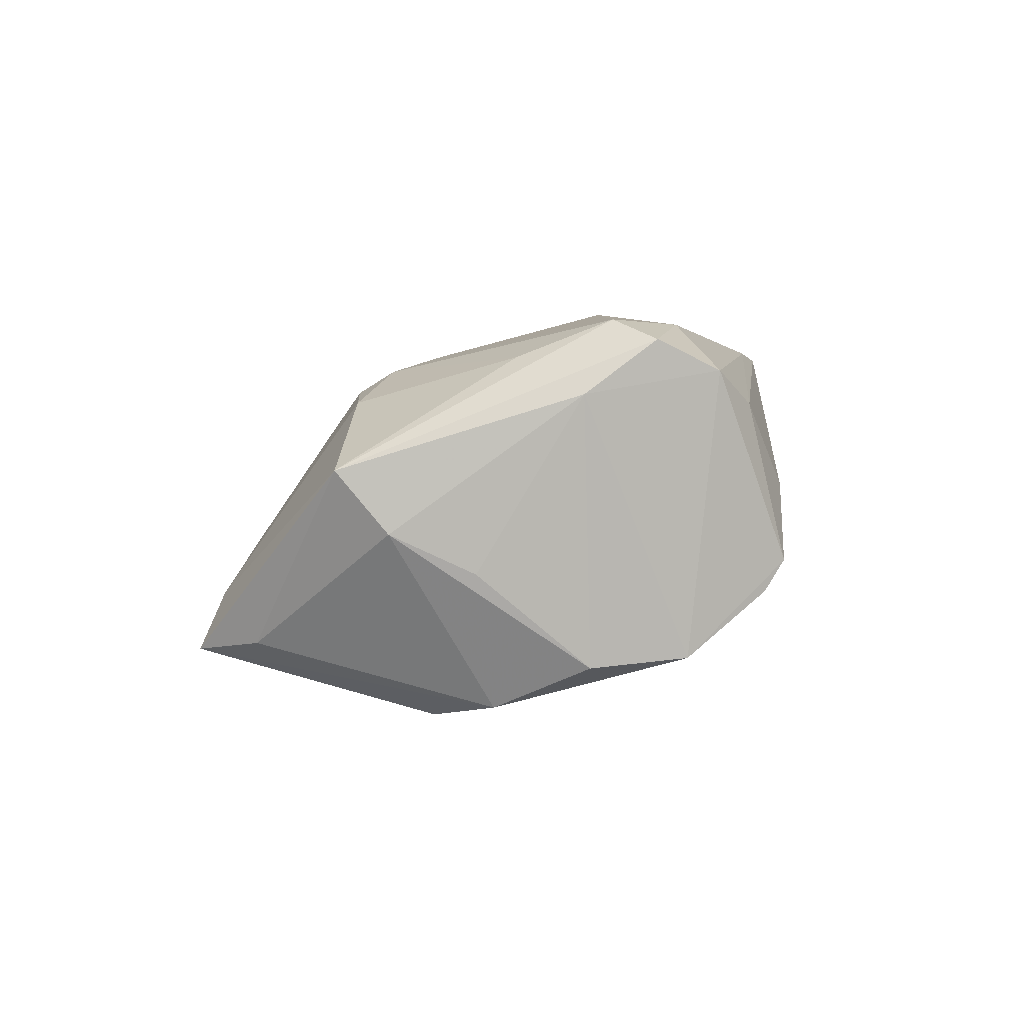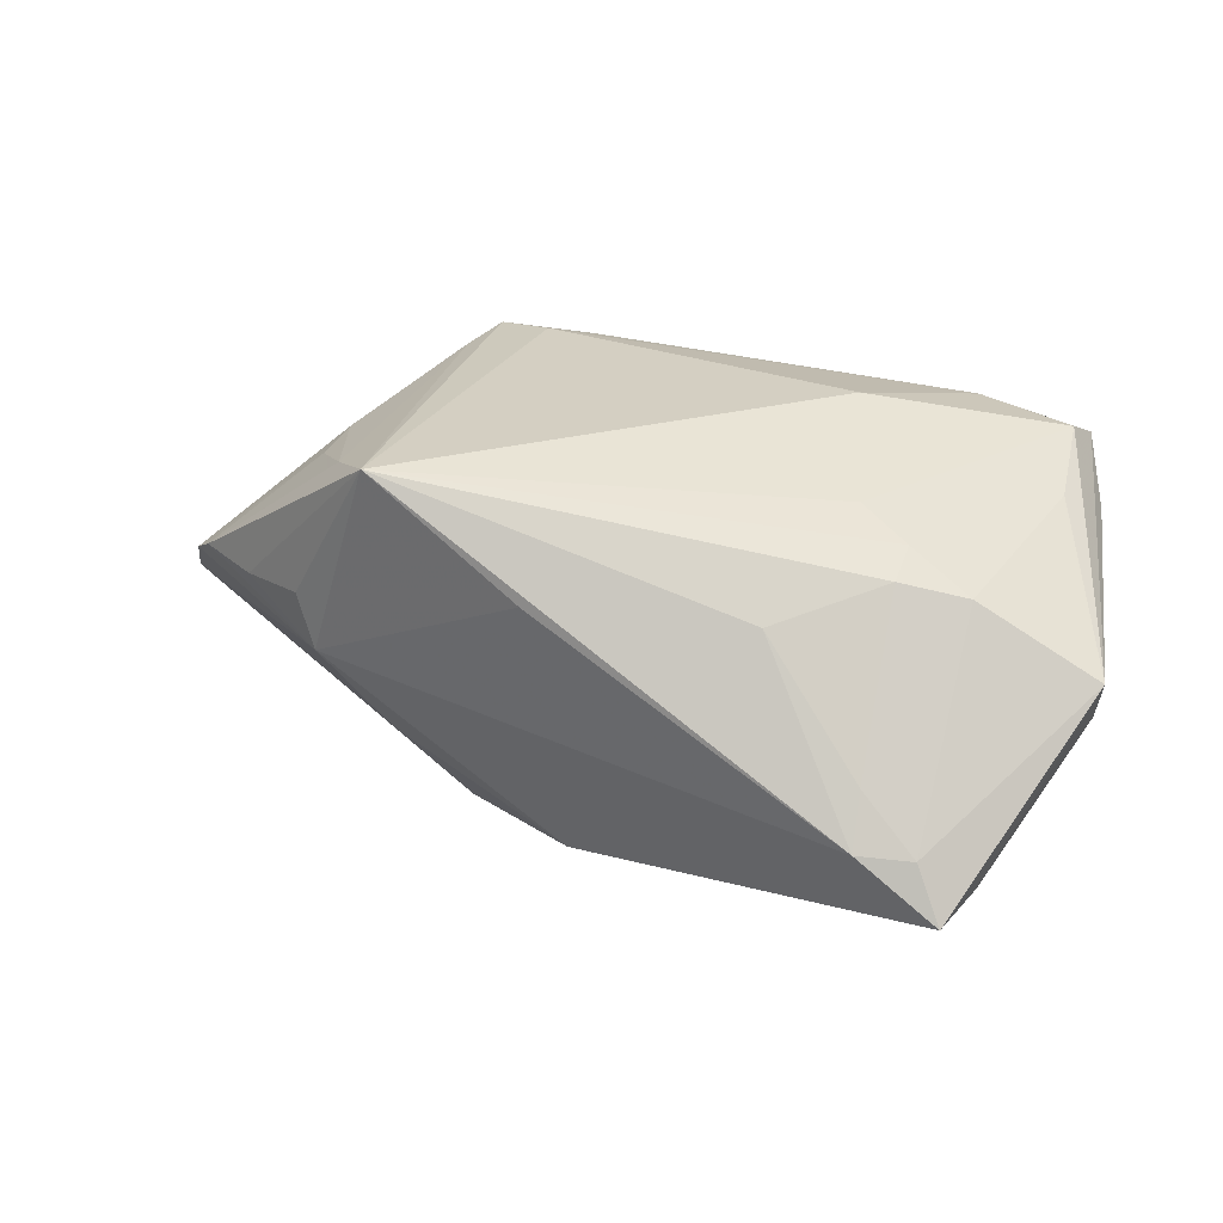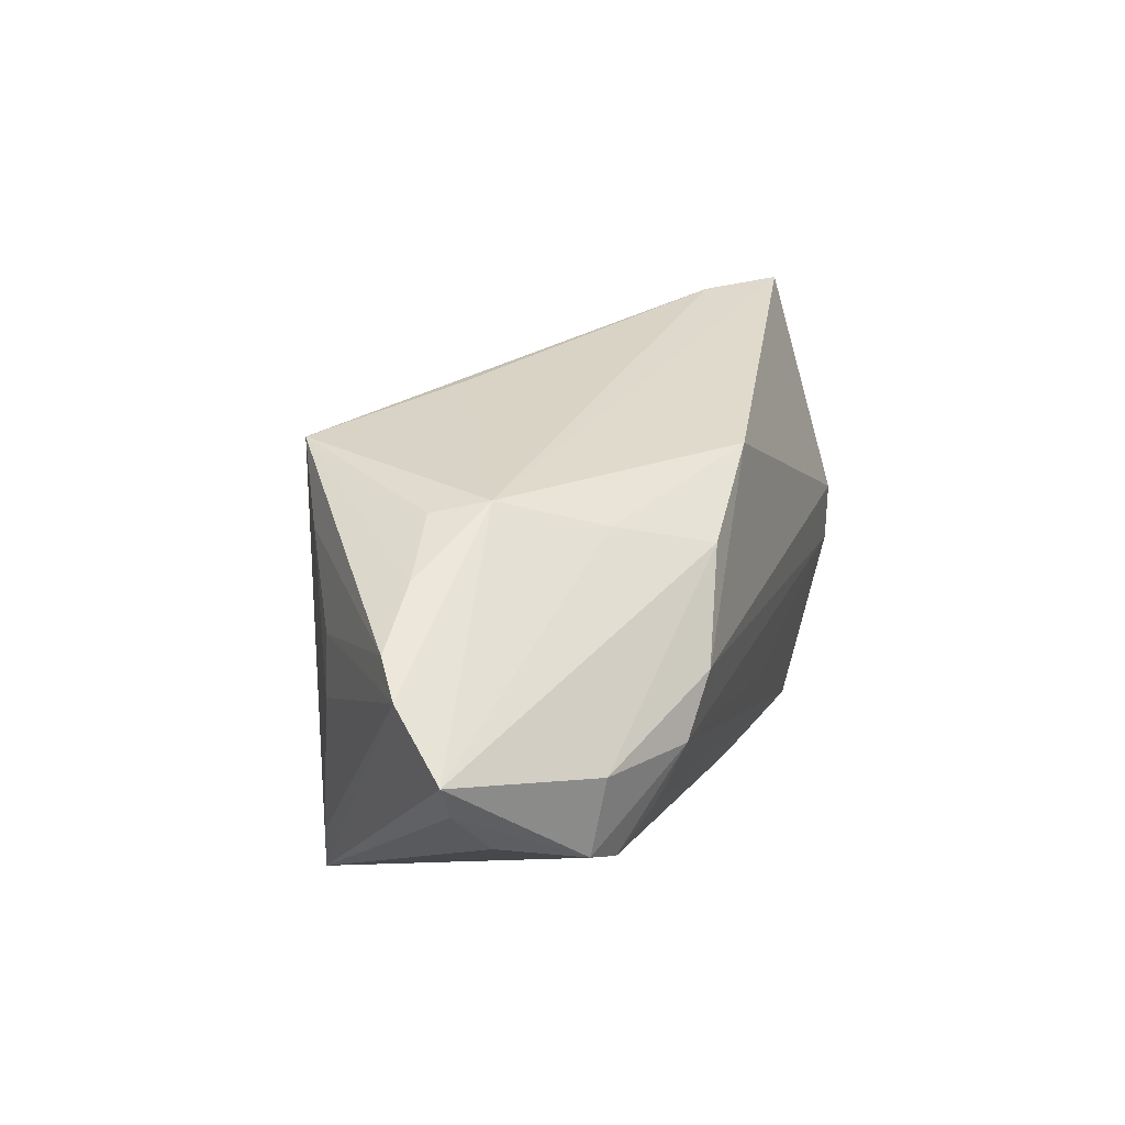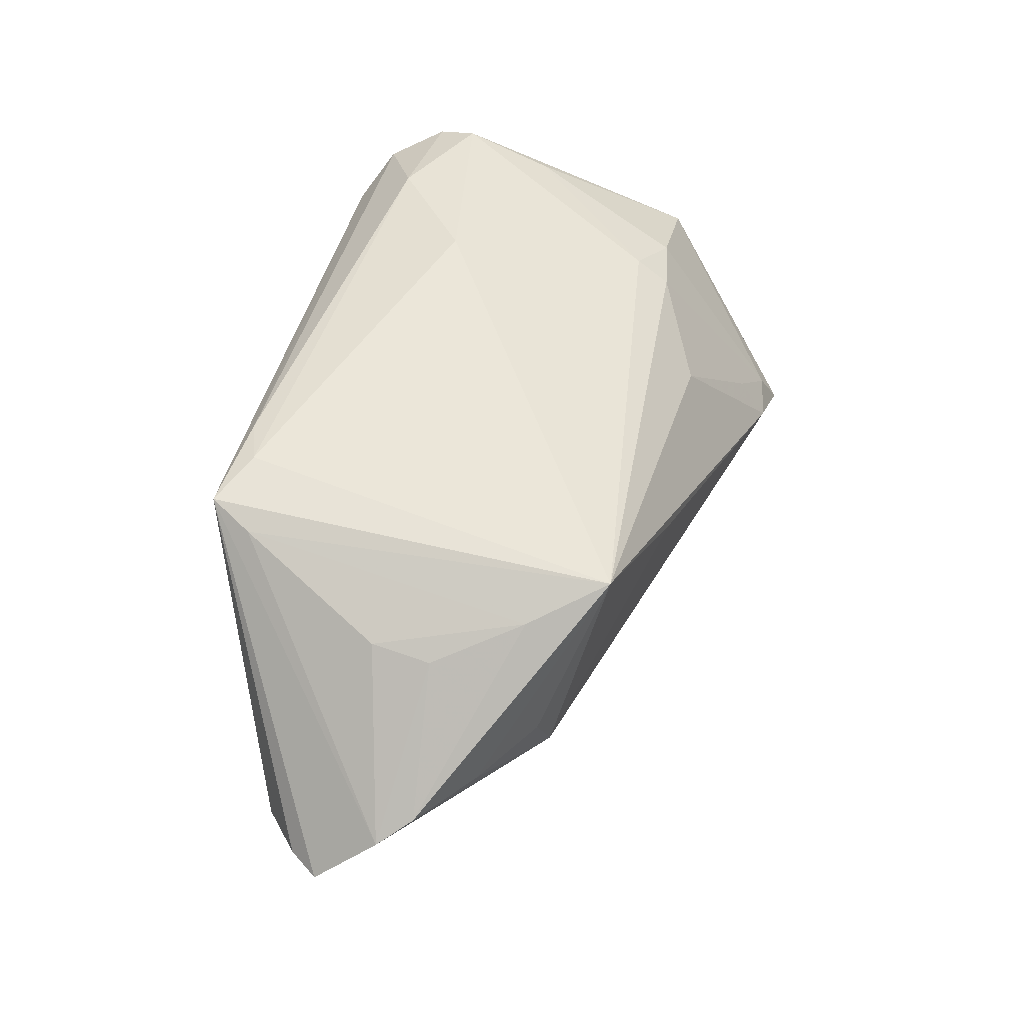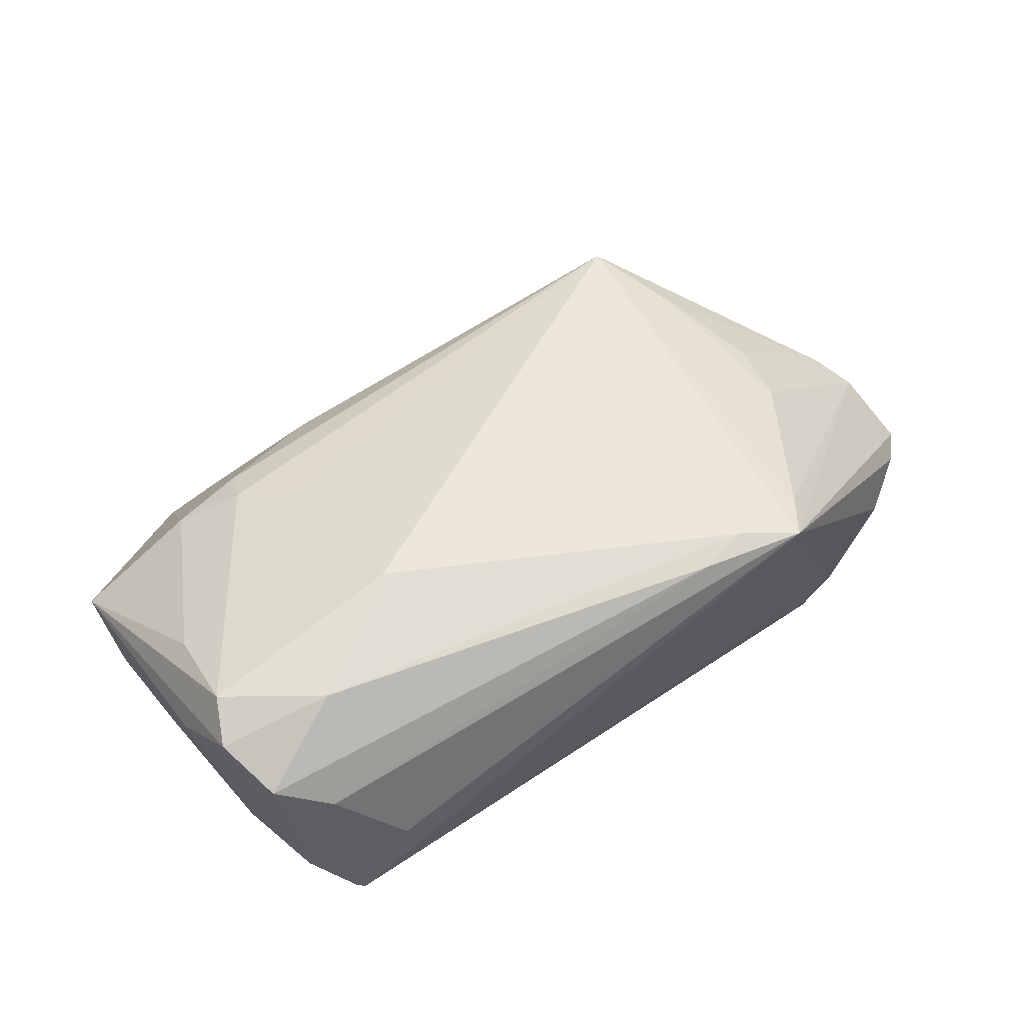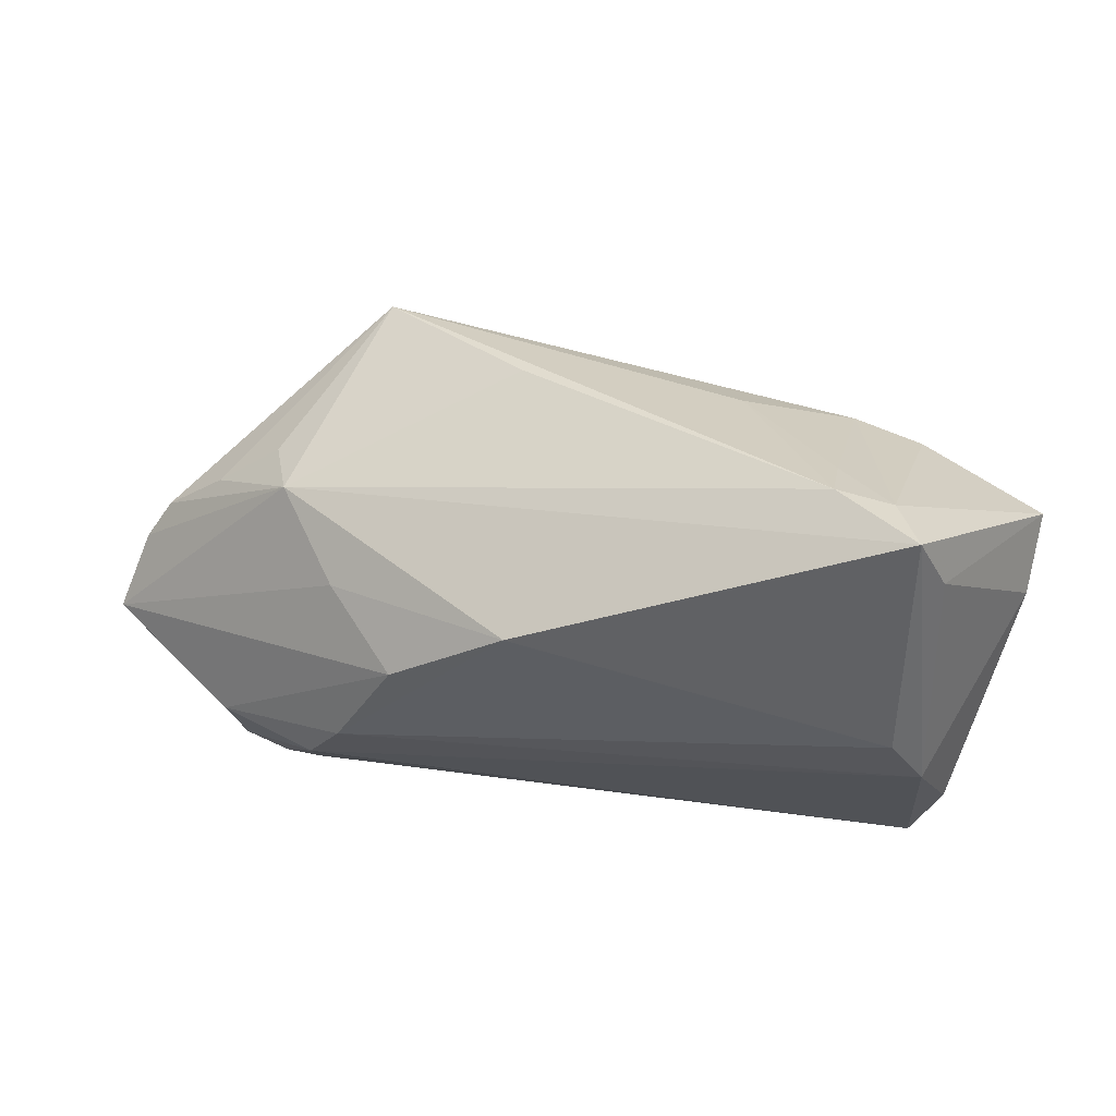
<metadata>
{"format":"obj","ext":"obj","renderer":"f3d","projection":"perspective","resolution":1024,"background":"white","views":[{"elev":-0.7,"azim":-86.1,"up":"+Z"},{"elev":25.8,"azim":-169.5,"up":"+Z"},{"elev":7.3,"azim":107.9,"up":"+Y"},{"elev":54.5,"azim":100.0,"up":"+Z"},{"elev":56.7,"azim":-32.6,"up":"+Z"},{"elev":54.1,"azim":-170.6,"up":"+Y"}]}
</metadata>
<code>
v -0.05123 0.0226 0.004059
v -0.04605 -0.01009 0.02223
v -0.03924 -0.02665 0.01252
v 0.02518 0.0111 -0.02477
v 0.05815 -0.01919 -0.00823
v 0.03299 -0.02557 -0.01038
v 0.04287 -0.02298 -0.01772
v 0.06158 0.001931 0.00308
v -0.03425 -0.01778 0.0228
v -0.04162 -0.01905 -0.01842
v -0.03889 0.03427 -0.01696
v 0.01074 0.0219 -0.02454
v 0.03703 -0.01062 -0.02444
v 0.05019 -0.01228 -0.01884
v -0.03629 0.01238 -0.02593
v 0.04439 -0.006508 0.01721
v -0.04074 0.004577 -0.02465
v -0.04833 -0.01541 0.01961
v -0.0386 -0.03088 -0.006547
v 0.03994 0.01305 0.02044
v 0.06462 -0.01438 -0.005854
v 0.04549 0.01569 0.003938
v -0.04537 0.001424 0.01787
v -0.04563 -0.02285 0.0161
v -0.02721 0.02311 0.01497
v 0.04557 0.001352 0.01654
v -0.04866 0.006067 -0.008221
v -0.05016 -0.006816 0.013
v 0.03457 0.01363 -0.01455
v 0.04873 -0.02183 -0.01644
v 0.02993 -0.03088 0.02392
v -0.03527 0.04224 -0.0179
v -0.02223 0.01306 0.02004
v -0.02539 0.03659 -0.004163
v 0.06772 -0.01063 -0.005939
v 0.03336 -0.02542 0.02254
v -0.01064 -0.0106 -0.02216
v -0.02008 -0.007678 0.02571
v 0.01684 -0.02859 0.02388
v -0.03594 0.0221 0.01307
v 0.01454 0.02907 0.01099
v -0.03156 -0.03088 0.002913
v -0.0389 -0.02853 -0.01037
v -0.0322 0.03976 -0.01095
v 0.02284 -0.02706 0.02477
v 0.03247 -0.00275 -0.02593
v -0.04475 -0.007351 -0.01954
v 0.04297 0.01711 -0.00297
v -0.05059 0.01627 -0.003495
v 0.06464 -0.002534 0.0004891
v -0.0283 0.0186 0.01759
v -0.01315 0.02884 0.01073
v 0.03738 -0.01818 -0.02068
v 0.05379 0.008959 0.002806
v -0.02511 0.04058 -0.01042
v 0.03418 0.02317 0.02398
f 24 10 19
f 19 6 31
f 32 1 44
f 44 1 40
f 49 47 27
f 17 47 49
f 10 47 17
f 35 31 21
f 42 19 31
f 43 19 10
f 25 56 52
f 52 34 25
f 25 44 40
f 25 34 44
f 32 44 55
f 44 34 55
f 52 56 55
f 55 34 52
f 11 17 49
f 32 17 11
f 49 1 11
f 11 1 32
f 7 43 10
f 6 19 7
f 19 43 7
f 31 6 7
f 15 17 32
f 32 12 15
f 3 42 31
f 24 19 3
f 19 42 3
f 40 1 23
f 28 1 49
f 28 18 1
f 49 27 28
f 28 27 47
f 28 47 10
f 28 10 24
f 24 18 28
f 36 56 31
f 22 56 54
f 56 8 54
f 41 55 56
f 22 54 48
f 55 41 48
f 48 12 32
f 32 55 48
f 48 54 8
f 48 56 22
f 48 41 56
f 10 17 37
f 46 15 12
f 17 15 46
f 5 21 31
f 9 18 24
f 51 25 40
f 40 23 51
f 56 25 51
f 16 26 20
f 56 36 20
f 20 36 16
f 20 8 56
f 20 26 8
f 29 48 35
f 12 48 29
f 35 48 50
f 50 48 8
f 16 36 50
f 50 26 16
f 8 26 50
f 50 31 35
f 50 36 31
f 53 7 10
f 38 9 45
f 31 56 45
f 56 38 45
f 39 9 24
f 24 3 39
f 39 3 31
f 31 45 39
f 39 45 9
f 2 51 23
f 1 18 2
f 2 23 1
f 18 9 2
f 2 9 38
f 33 38 56
f 56 51 33
f 33 2 38
f 51 2 33
f 4 46 12
f 12 29 4
f 4 29 35
f 35 14 4
f 4 14 46
f 31 7 30
f 30 5 31
f 30 14 35
f 35 21 30
f 21 5 30
f 46 14 13
f 14 30 13
f 13 37 17
f 17 46 13
f 10 37 13
f 13 53 10
f 7 53 13
f 13 30 7

</code>
